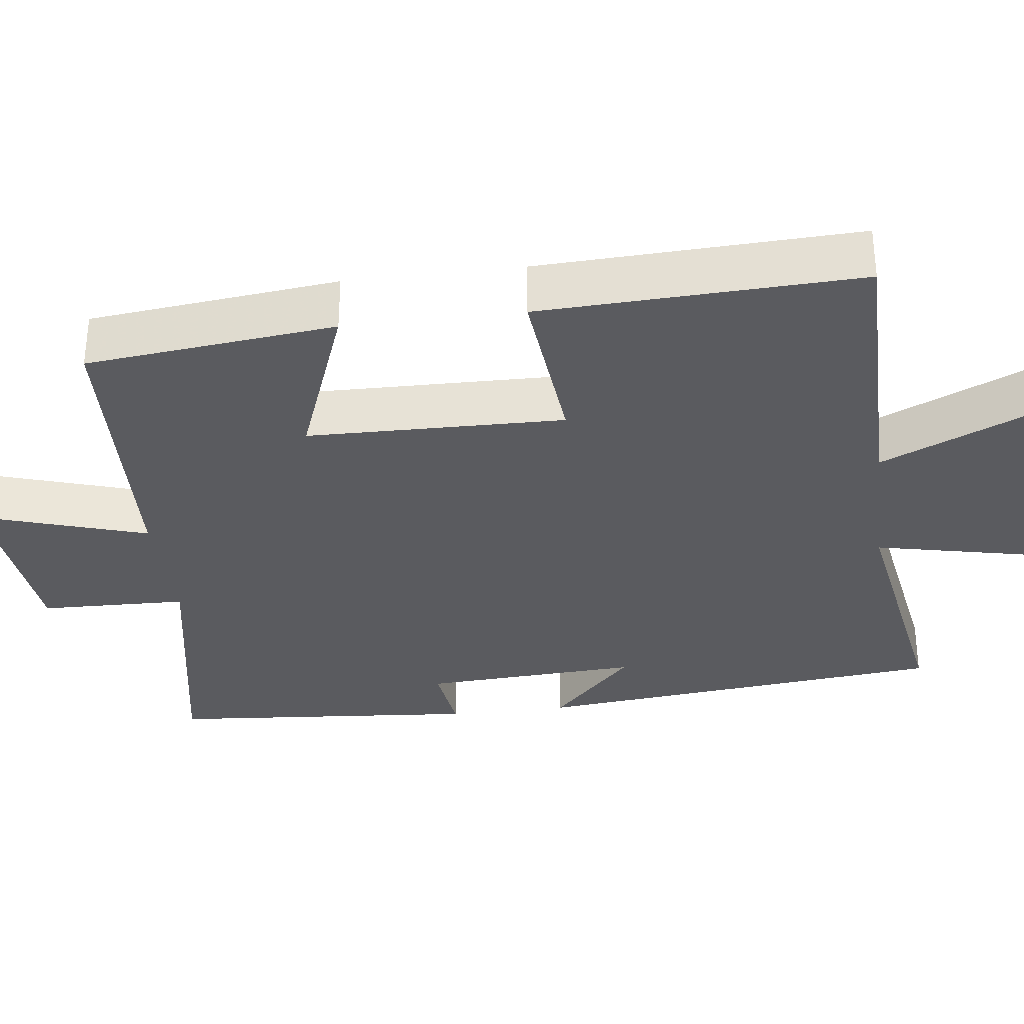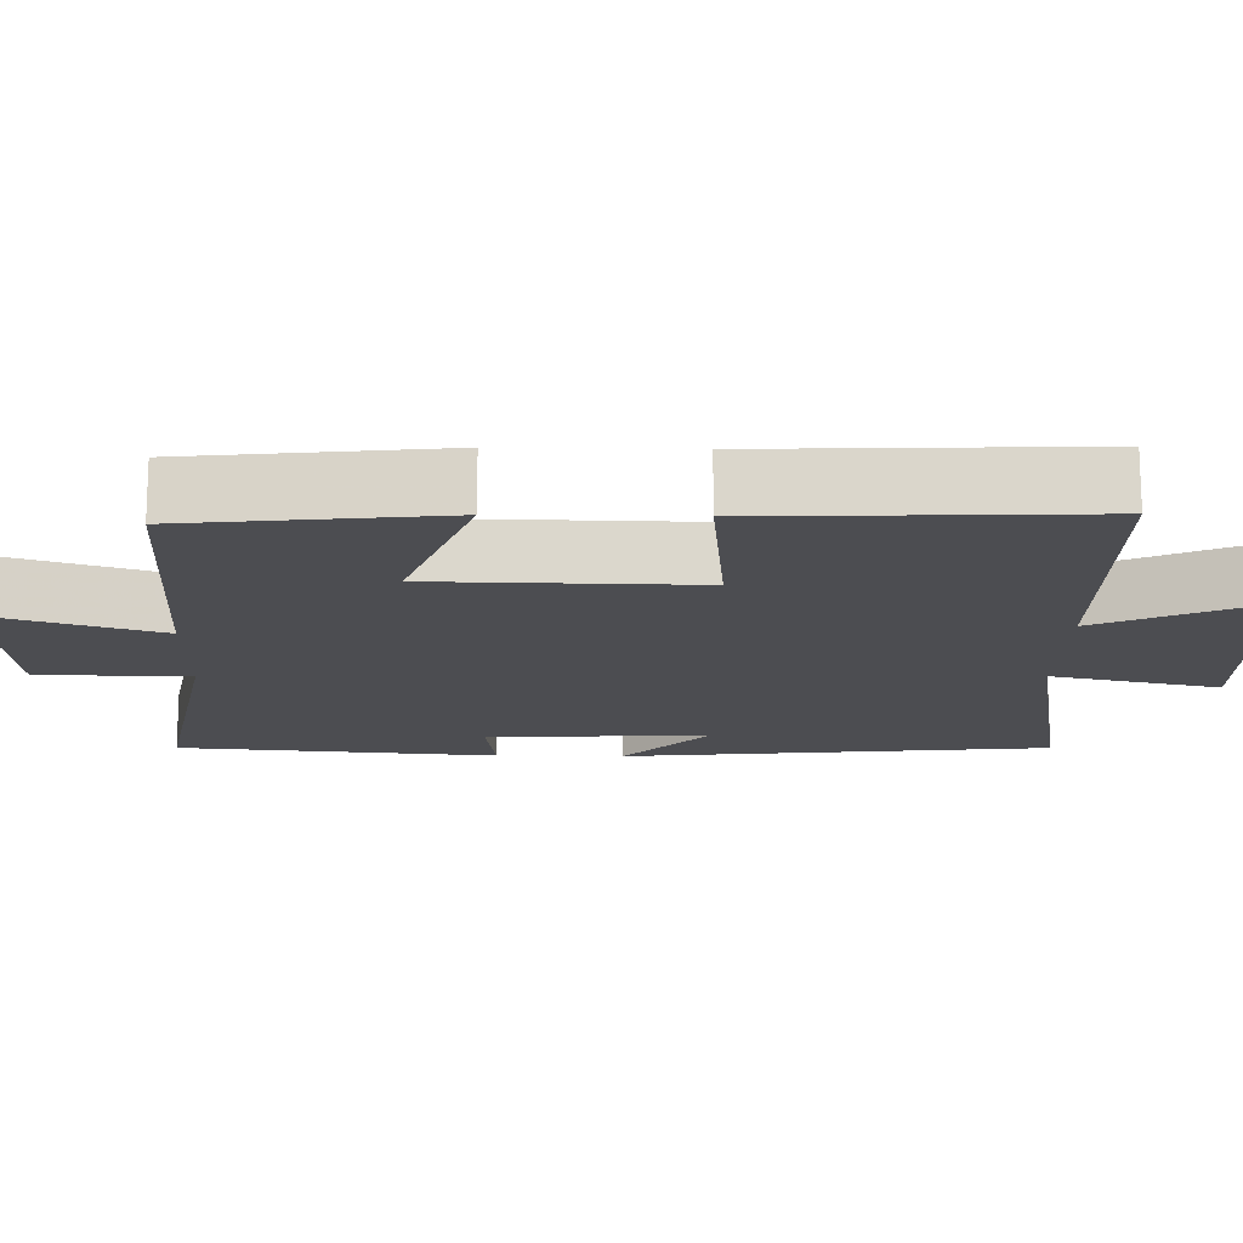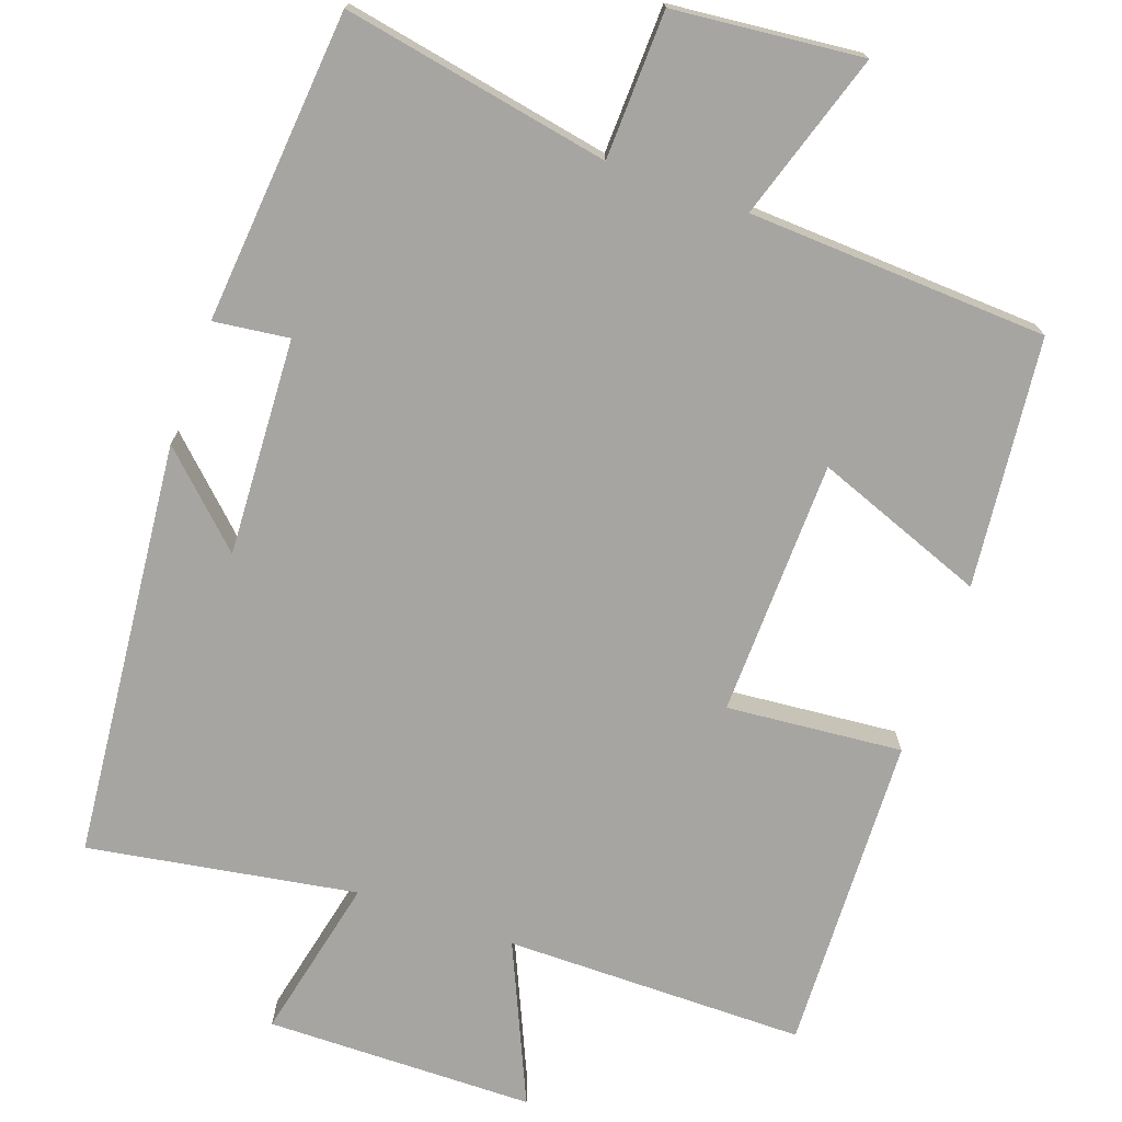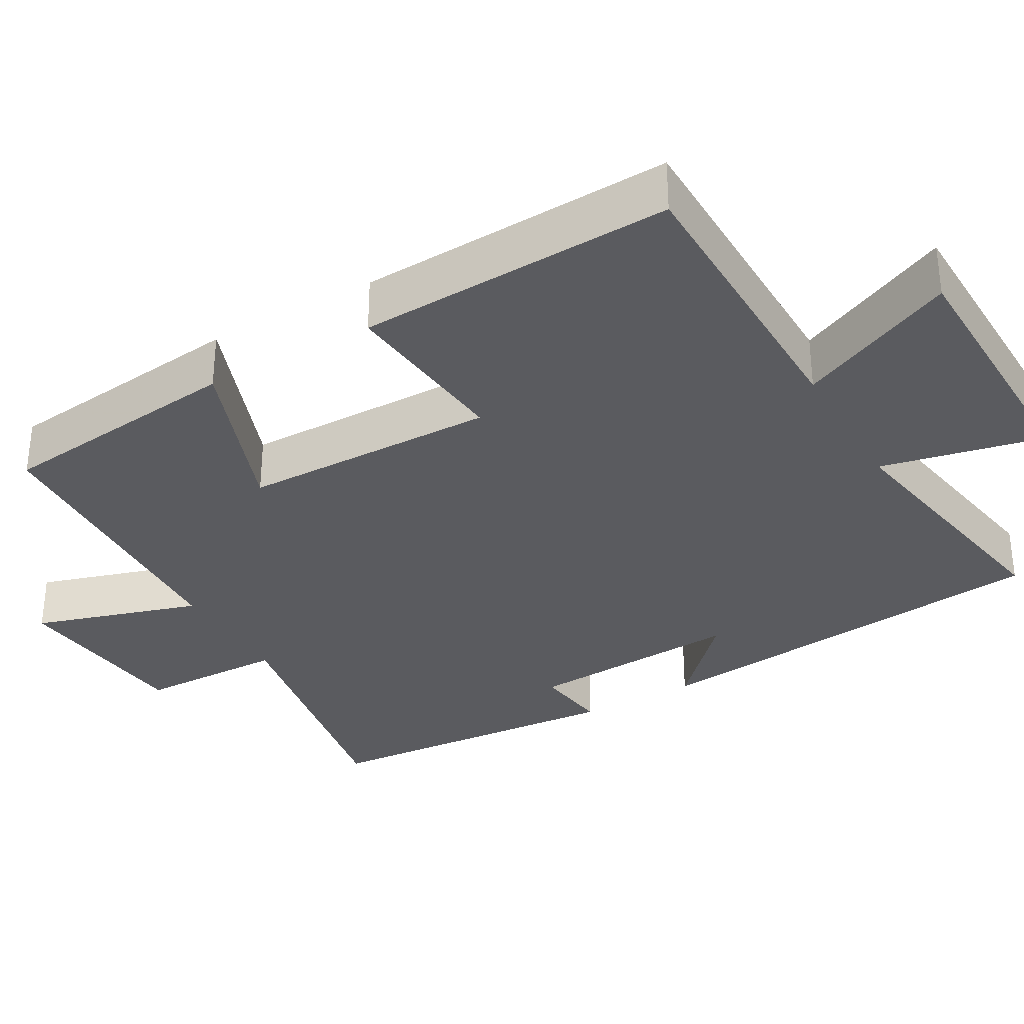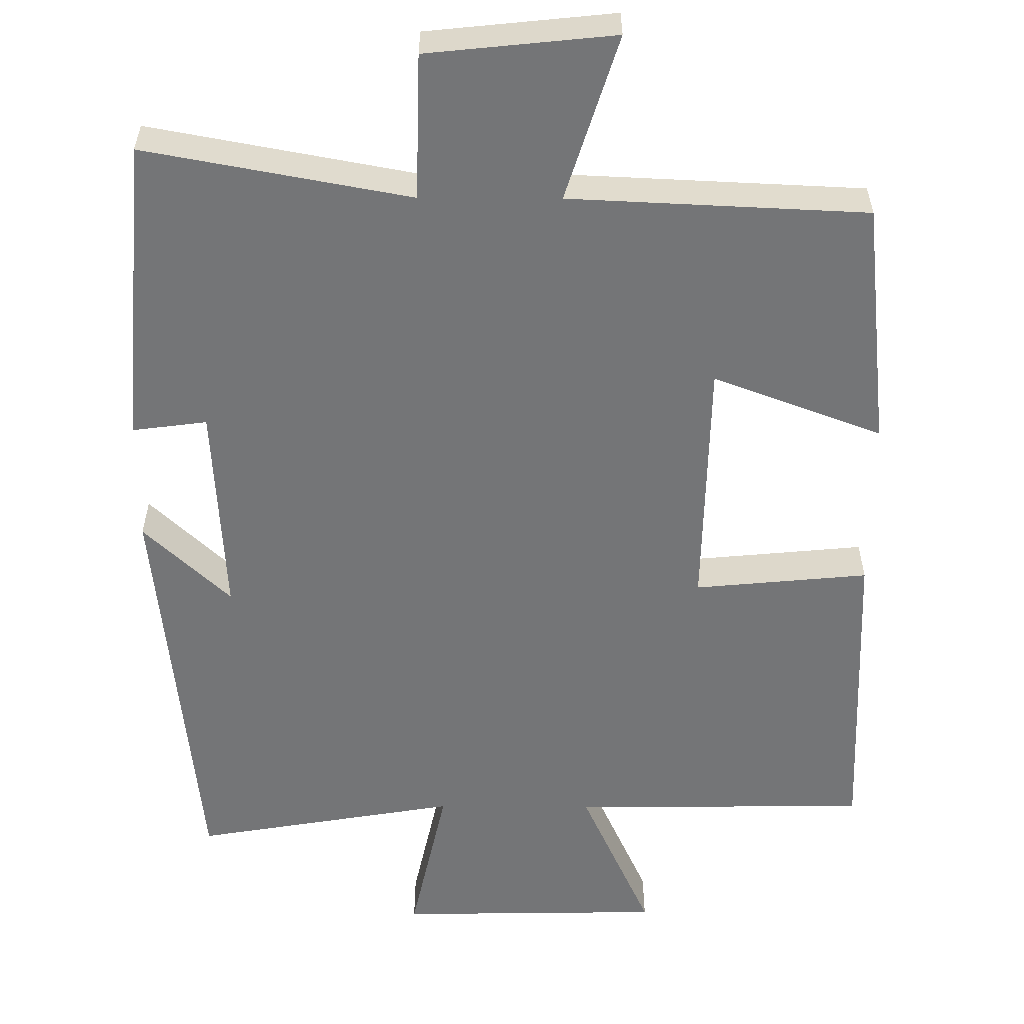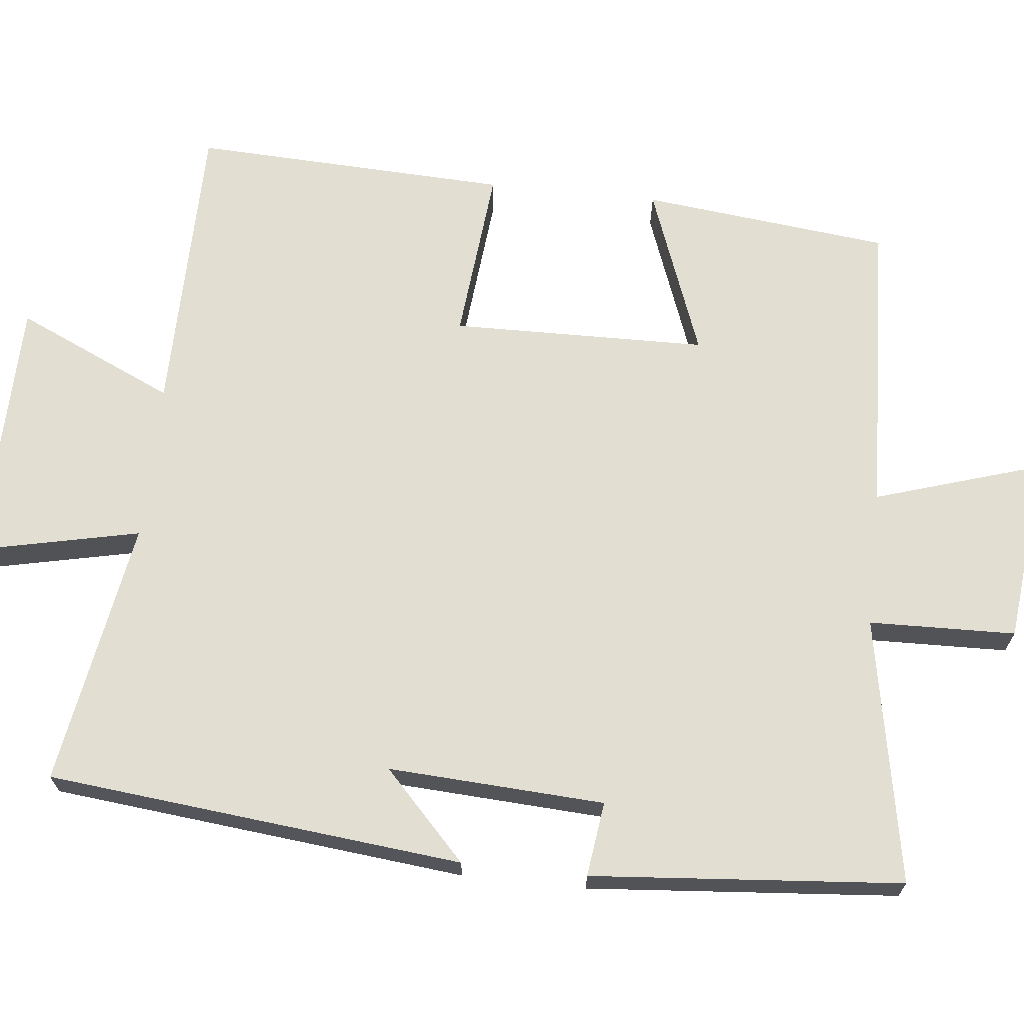
<metadata>
{"format":"obj","ext":"obj","renderer":"f3d","projection":"perspective","resolution":1024,"background":"white","views":[{"elev":-33.0,"azim":97.1,"up":"+Y"},{"elev":-16.2,"azim":88.8,"up":"+Y"},{"elev":-73.6,"azim":-19.8,"up":"+Y"},{"elev":-33.0,"azim":119.9,"up":"+Y"},{"elev":-56.5,"azim":-0.3,"up":"+Y"},{"elev":68.0,"azim":-83.9,"up":"+Y"}]}
</metadata>
<code>
v 0.517 0.07 -0.497
v 0.121 0.07 -0.5
v 0.216 0.07 -0.71
v -0.138 0.07 -0.716
v -0.091 0.07 -0.5
v -0.443 0.07 -0.56
v -0.5 0.07 -0.01
v -0.385 0.07 -0.119
v -0.401 0.07 0.167
v -0.5 0.07 0.154
v -0.466 0.07 0.565
v -0.114 0.07 0.5
v -0.109 0.07 0.694
v 0.139 0.07 0.72
v 0.07 0.07 0.5
v 0.464 0.07 0.482
v 0.5 0.07 0.154
v 0.275 0.07 0.238
v 0.269 0.07 -0.1
v 0.5 0.07 -0.078
v 0.517 0 -0.497
v 0.121 0 -0.5
v 0.216 0 -0.71
v -0.138 0 -0.716
v -0.091 0 -0.5
v -0.443 0 -0.56
v -0.5 0 -0.01
v -0.385 0 -0.119
v -0.401 0 0.167
v -0.5 0 0.154
v -0.466 0 0.565
v -0.114 0 0.5
v -0.109 0 0.694
v 0.139 0 0.72
v 0.07 0 0.5
v 0.464 0 0.482
v 0.5 0 0.154
v 0.275 0 0.238
v 0.269 0 -0.1
v 0.5 0 -0.078
f 19 20 1 2
f 18 19 2
f 15 16 17 18
f 15 18 2
f 12 13 14 15
f 12 15 2
f 9 10 11 12
f 8 9 12 2
f 5 6 7 8
f 5 8 2 3
f 3 4 5
f 22 21 40 39
f 22 39 38
f 38 37 36 35
f 22 38 35
f 35 34 33 32
f 22 35 32
f 32 31 30 29
f 22 32 29 28
f 28 27 26 25
f 23 22 28 25
f 25 24 23
f 1 21 22 2
f 2 22 23 3
f 3 23 24 4
f 4 24 25 5
f 5 25 26 6
f 6 26 27 7
f 7 27 28 8
f 8 28 29 9
f 9 29 30 10
f 10 30 31 11
f 11 31 32 12
f 12 32 33 13
f 13 33 34 14
f 14 34 35 15
f 15 35 36 16
f 16 36 37 17
f 17 37 38 18
f 18 38 39 19
f 19 39 40 20
f 20 40 21 1

</code>
